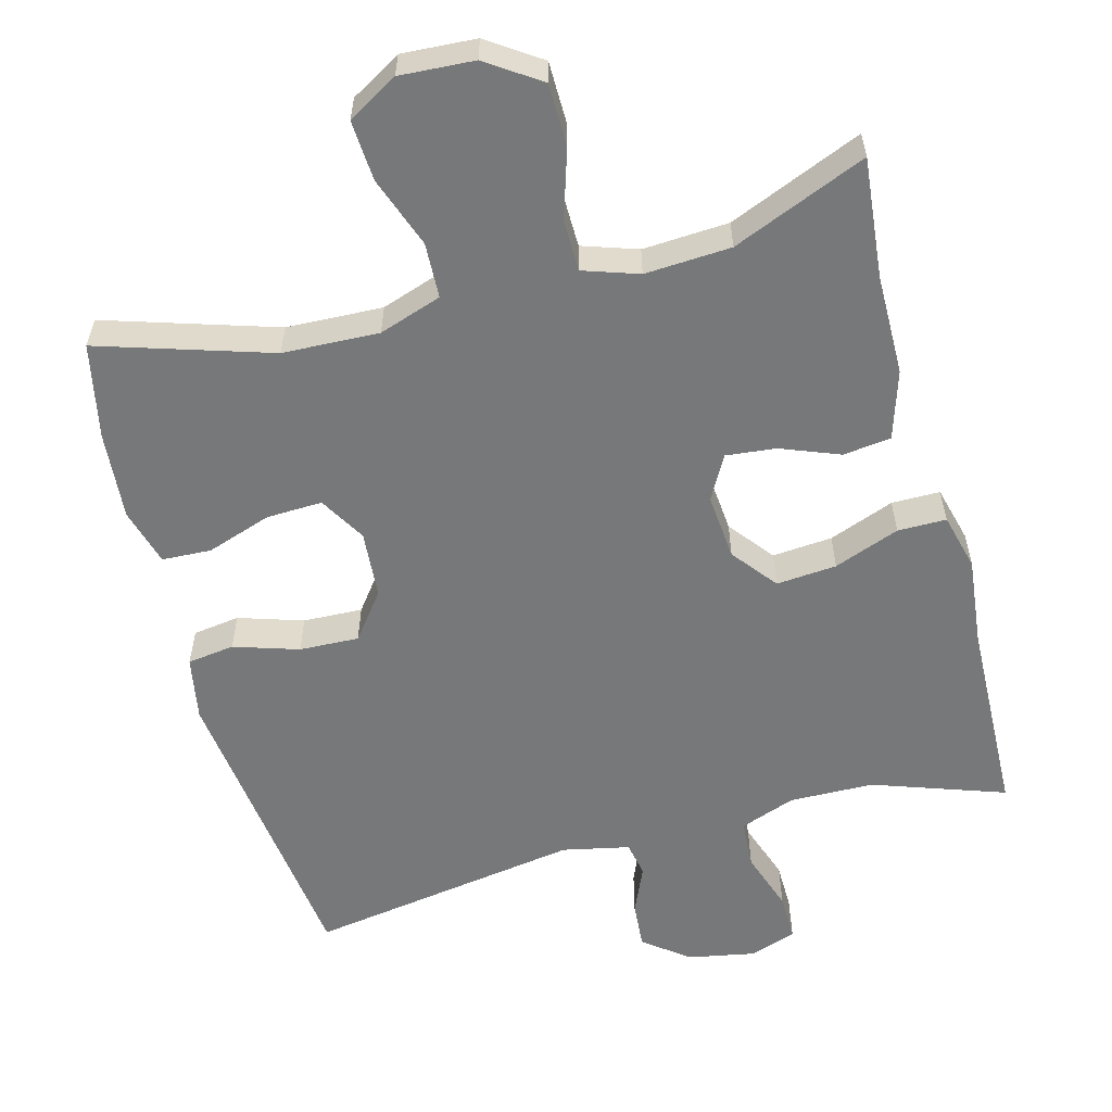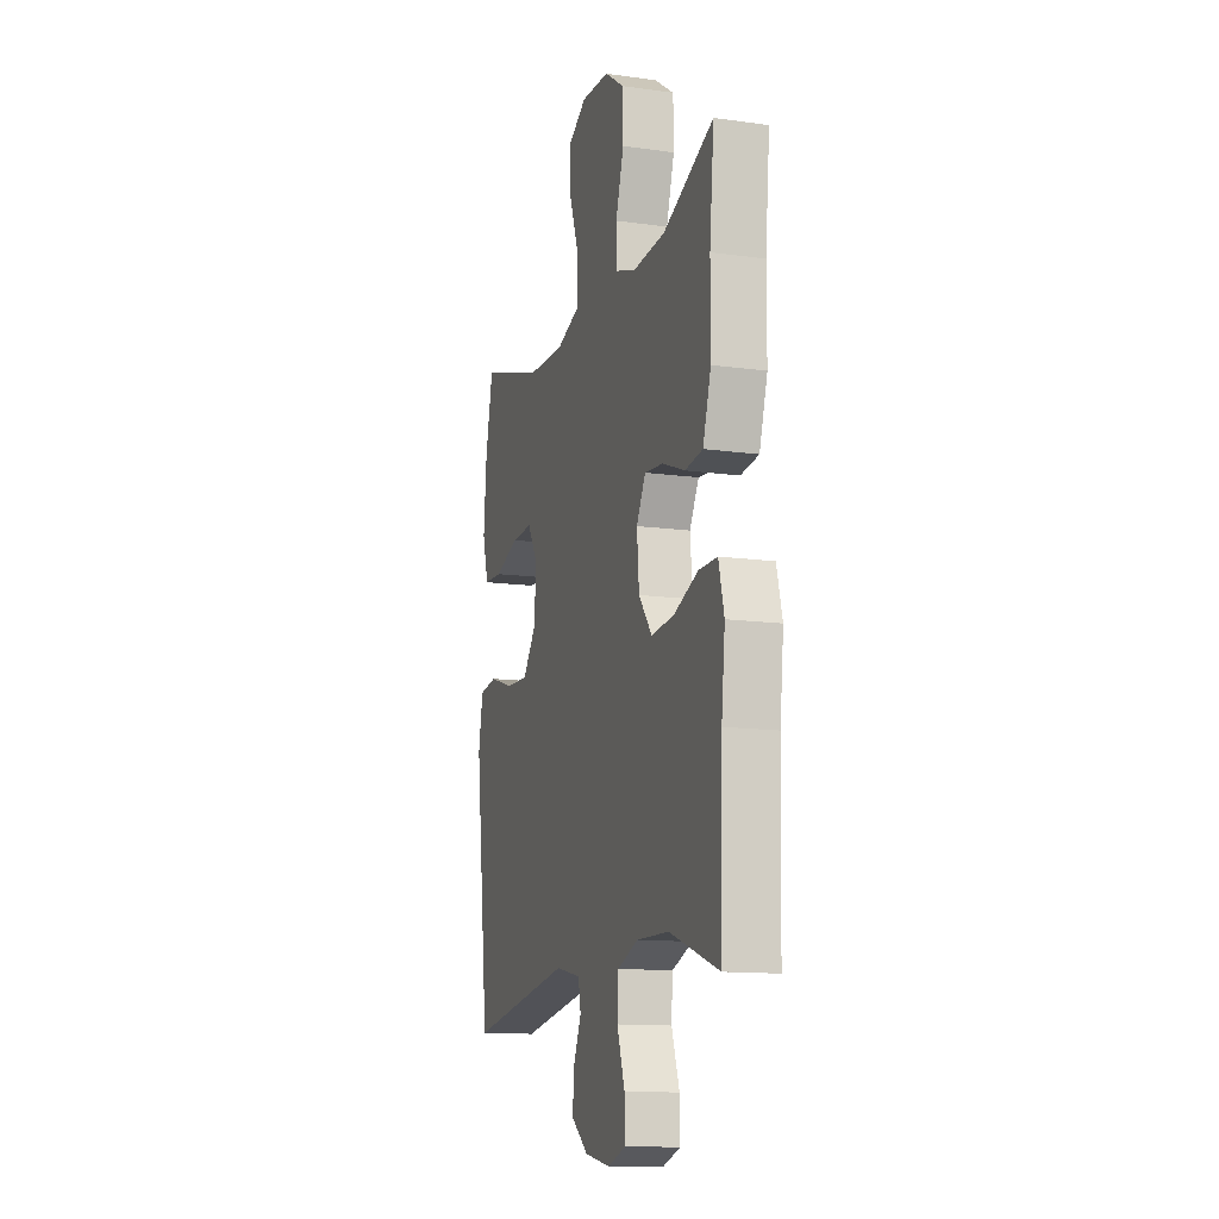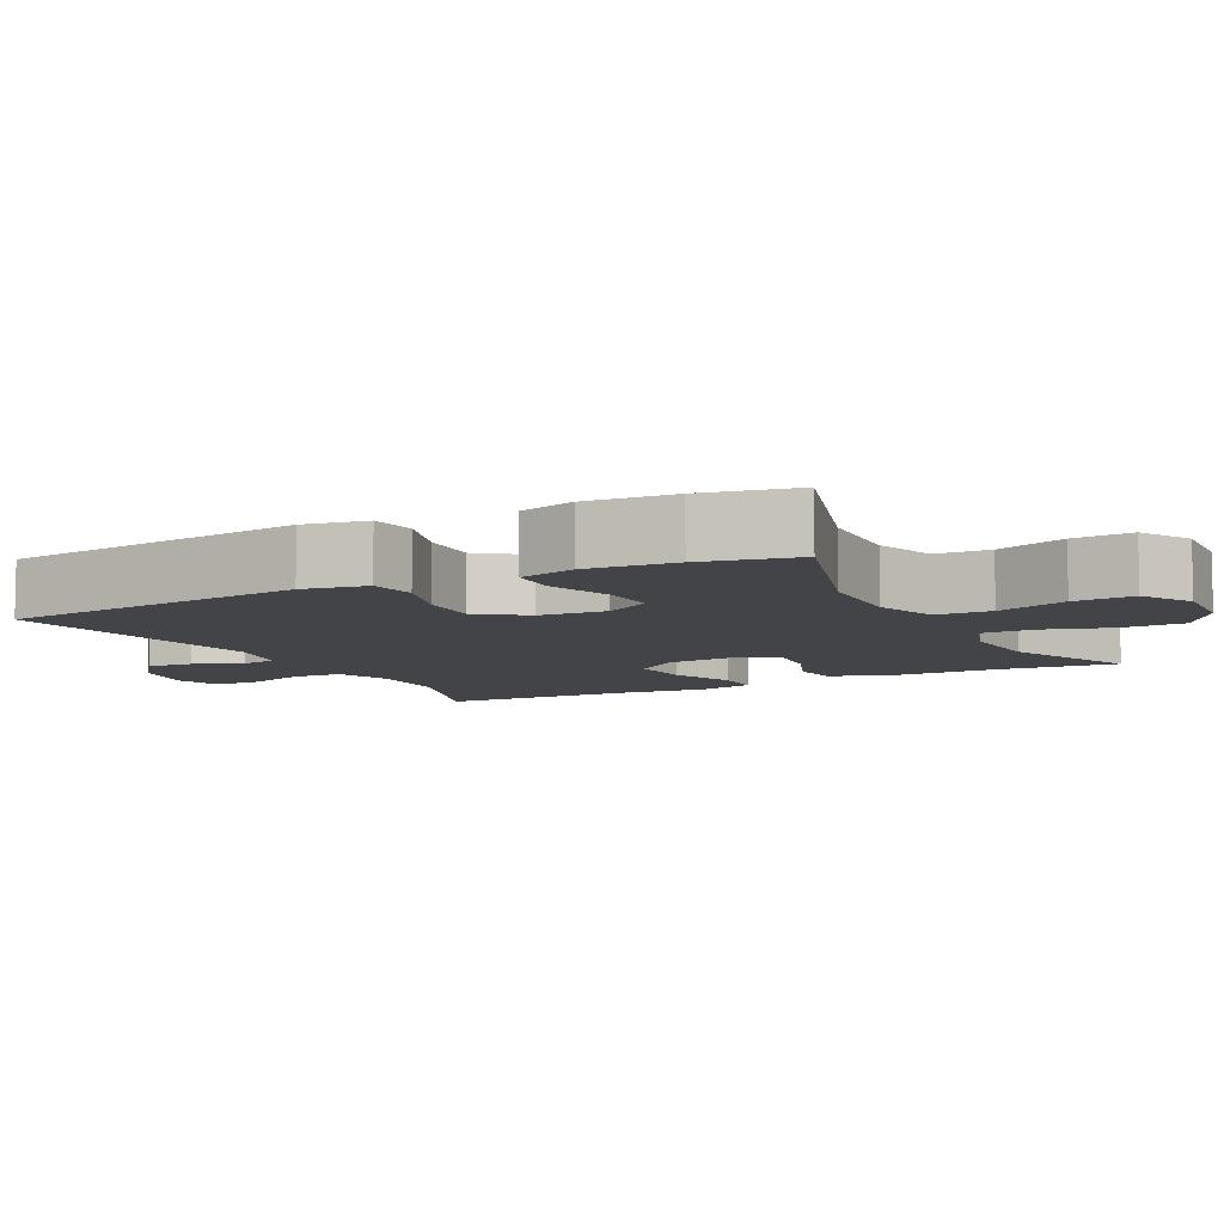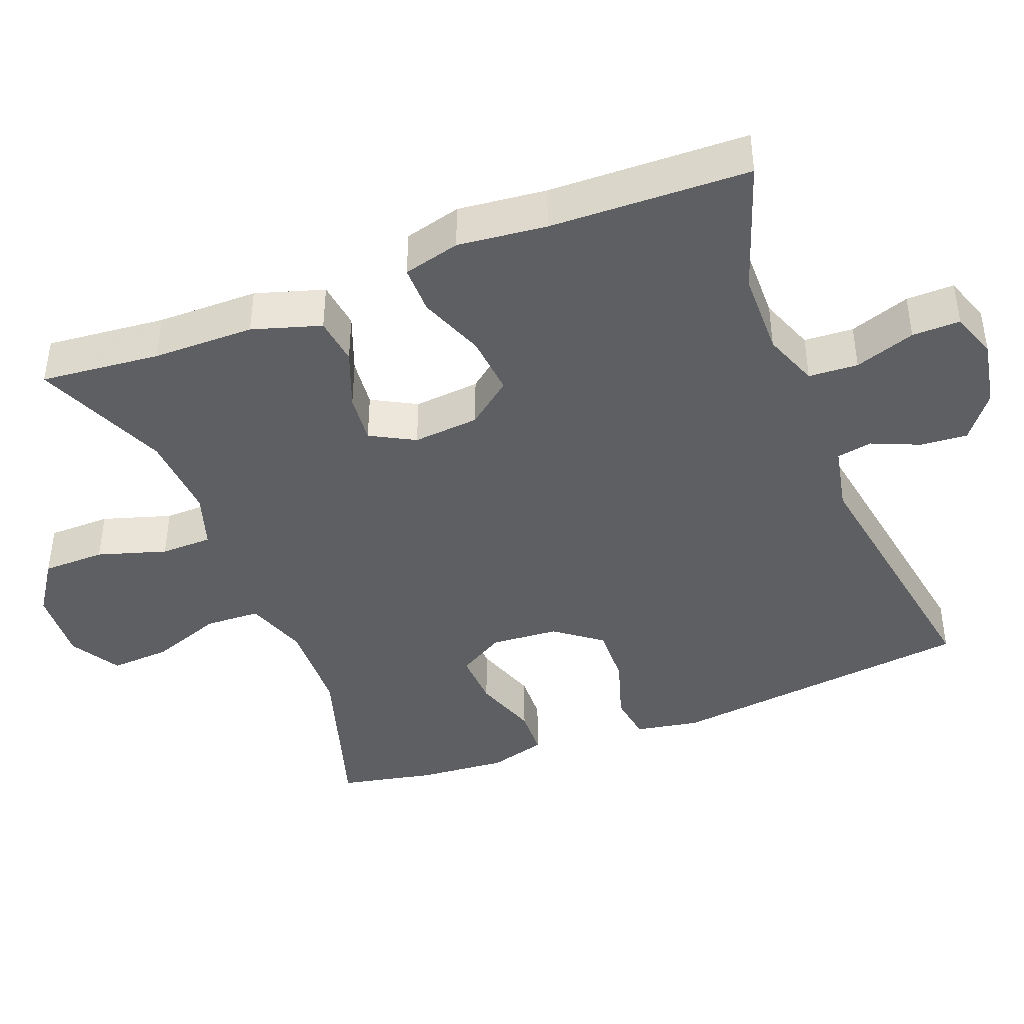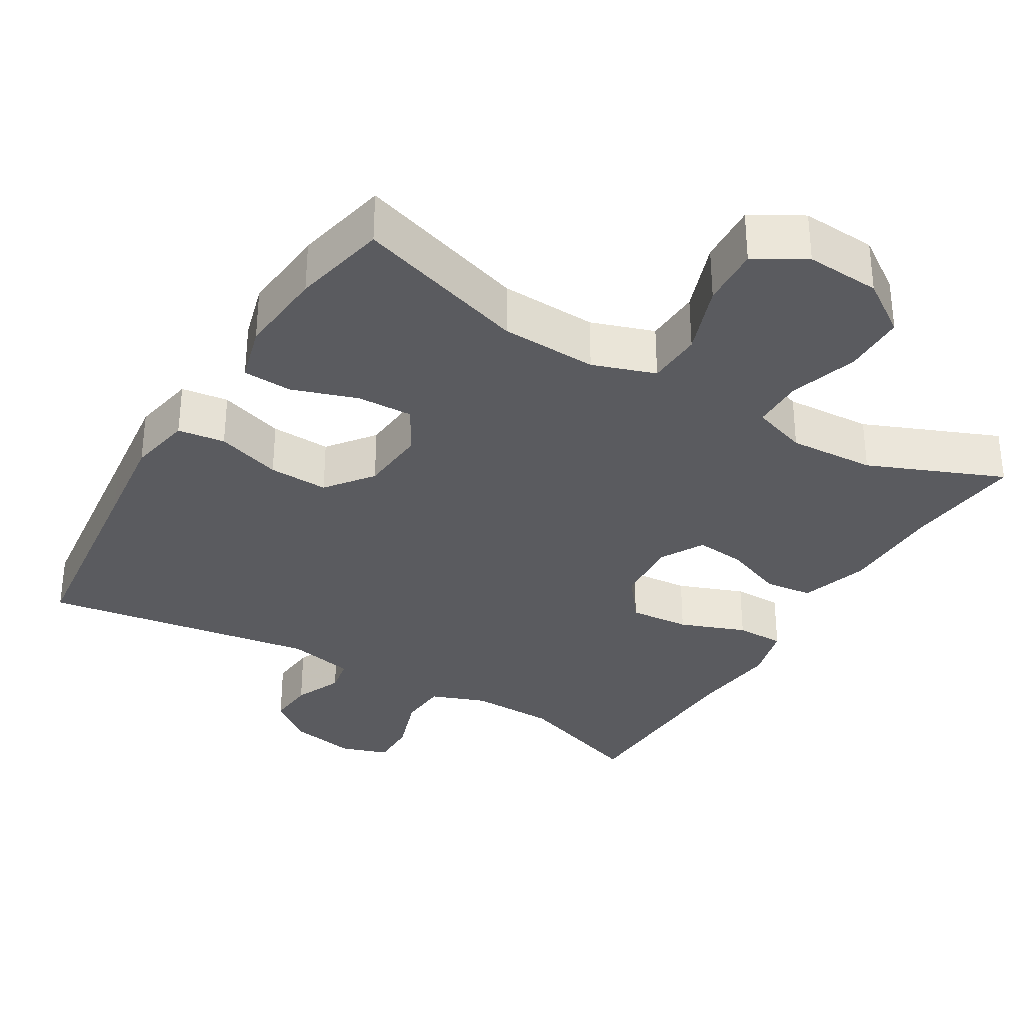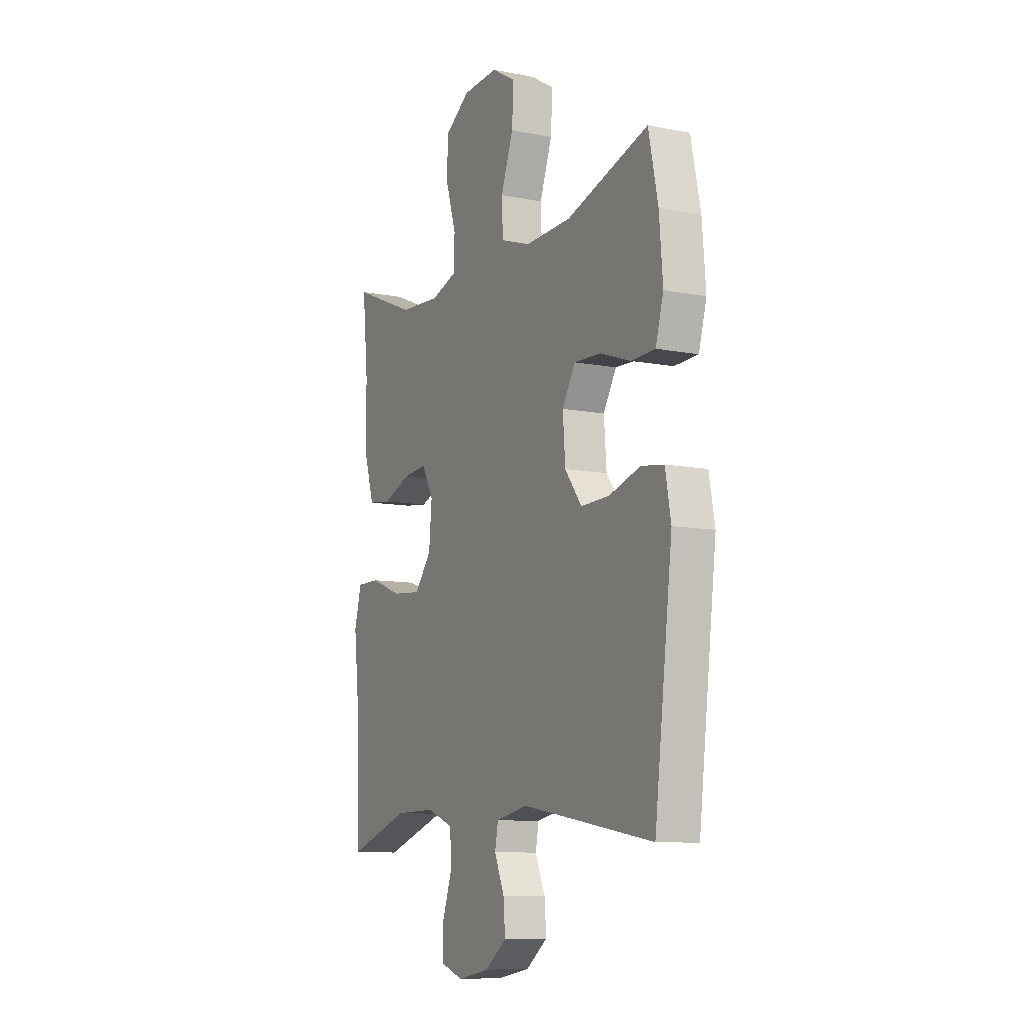
<metadata>
{"format":"obj","ext":"obj","renderer":"f3d","projection":"perspective","resolution":1024,"background":"white","views":[{"elev":-57.4,"azim":14.9,"up":"+Y"},{"elev":-13.1,"azim":72.4,"up":"+Z"},{"elev":-7.9,"azim":-62.6,"up":"+Y"},{"elev":-42.0,"azim":111.3,"up":"+Y"},{"elev":-33.2,"azim":-31.1,"up":"+Y"},{"elev":-9.6,"azim":-117.3,"up":"+Z"}]}
</metadata>
<code>
v -0.5 0.07 0.5
v -0.267 0.07 0.427
v -0.136 0.07 0.422
v -0.051 0.07 0.451
v -0.048 0.07 0.526
v -0.083 0.07 0.623
v -0.088 0.07 0.705
v -0.02 0.07 0.745
v 0.081 0.07 0.739
v 0.153 0.07 0.69
v 0.154 0.07 0.605
v 0.125 0.07 0.512
v 0.126 0.07 0.442
v 0.201 0.07 0.417
v 0.318 0.07 0.424
v 0.5 0.07 0.5
v 0.484 0.07 0.338
v 0.483 0.07 0.2
v 0.454 0.07 0.107
v 0.389 0.07 0.099
v 0.309 0.07 0.13
v 0.241 0.07 0.137
v 0.208 0.07 0.077
v 0.216 0.07 -0.013
v 0.264 0.07 -0.074
v 0.346 0.07 -0.067
v 0.435 0.07 -0.033
v 0.501 0.07 -0.033
v 0.521 0.07 -0.11
v 0.508 0.07 -0.23
v 0.5 0.07 -0.5
v 0.321 0.07 -0.438
v 0.206 0.07 -0.436
v 0.131 0.07 -0.464
v 0.127 0.07 -0.531
v 0.155 0.07 -0.613
v 0.156 0.07 -0.678
v 0.092 0.07 -0.7
v 0.001 0.07 -0.683
v -0.06 0.07 -0.636
v -0.055 0.07 -0.572
v -0.027 0.07 -0.507
v -0.036 0.07 -0.459
v -0.127 0.07 -0.44
v -0.5 0.07 -0.5
v -0.535 0.07 -0.211
v -0.551 0.07 -0.08
v -0.535 0.07 0.007
v -0.471 0.07 0.016
v -0.383 0.07 -0.012
v -0.302 0.07 -0.015
v -0.254 0.07 0.048
v -0.247 0.07 0.14
v -0.284 0.07 0.203
v -0.36 0.07 0.2
v -0.448 0.07 0.17
v -0.515 0.07 0.173
v -0.537 0.07 0.251
v -0.527 0.07 0.371
v -0.5 0 0.5
v -0.267 0 0.427
v -0.136 0 0.422
v -0.051 0 0.451
v -0.048 0 0.526
v -0.083 0 0.623
v -0.088 0 0.705
v -0.02 0 0.745
v 0.081 0 0.739
v 0.153 0 0.69
v 0.154 0 0.605
v 0.125 0 0.512
v 0.126 0 0.442
v 0.201 0 0.417
v 0.318 0 0.424
v 0.5 0 0.5
v 0.484 0 0.338
v 0.483 0 0.2
v 0.454 0 0.107
v 0.389 0 0.099
v 0.309 0 0.13
v 0.241 0 0.137
v 0.208 0 0.077
v 0.216 0 -0.013
v 0.264 0 -0.074
v 0.346 0 -0.067
v 0.435 0 -0.033
v 0.501 0 -0.033
v 0.521 0 -0.11
v 0.508 0 -0.23
v 0.5 0 -0.5
v 0.321 0 -0.438
v 0.206 0 -0.436
v 0.131 0 -0.464
v 0.127 0 -0.531
v 0.155 0 -0.613
v 0.156 0 -0.678
v 0.092 0 -0.7
v 0.001 0 -0.683
v -0.06 0 -0.636
v -0.055 0 -0.572
v -0.027 0 -0.507
v -0.036 0 -0.459
v -0.127 0 -0.44
v -0.5 0 -0.5
v -0.535 0 -0.211
v -0.551 0 -0.08
v -0.535 0 0.007
v -0.471 0 0.016
v -0.383 0 -0.012
v -0.302 0 -0.015
v -0.254 0 0.048
v -0.247 0 0.14
v -0.284 0 0.203
v -0.36 0 0.2
v -0.448 0 0.17
v -0.515 0 0.173
v -0.537 0 0.251
v -0.527 0 0.371
f 58 59 1 2
f 55 56 57 58
f 54 55 58 2
f 53 54 2 3
f 52 53 3 4
f 47 48 49 50
f 46 47 50 51
f 44 45 46 51
f 43 44 51 52
f 39 40 41 42
f 37 38 39 42
f 35 36 37 42
f 34 35 42 43
f 33 34 43 52
f 30 31 32
f 26 27 28 29
f 25 26 29 30
f 18 19 20 21
f 17 18 21 22
f 15 16 17 22
f 14 15 22 23
f 9 10 11 12
f 9 12 13
f 8 9 13
f 5 6 7 8
f 4 5 8 13
f 25 30 32 33
f 24 25 33 52
f 23 24 52 4
f 4 13 14 23
f 61 60 118 117
f 117 116 115 114
f 61 117 114 113
f 62 61 113 112
f 63 62 112 111
f 109 108 107 106
f 110 109 106 105
f 110 105 104 103
f 111 110 103 102
f 101 100 99 98
f 101 98 97 96
f 101 96 95 94
f 102 101 94 93
f 111 102 93 92
f 91 90 89
f 88 87 86 85
f 89 88 85 84
f 80 79 78 77
f 81 80 77 76
f 81 76 75 74
f 82 81 74 73
f 71 70 69 68
f 72 71 68
f 72 68 67
f 67 66 65 64
f 72 67 64 63
f 92 91 89 84
f 111 92 84 83
f 63 111 83 82
f 82 73 72 63
f 1 60 61 2
f 2 61 62 3
f 3 62 63 4
f 4 63 64 5
f 5 64 65 6
f 6 65 66 7
f 7 66 67 8
f 8 67 68 9
f 9 68 69 10
f 10 69 70 11
f 11 70 71 12
f 12 71 72 13
f 13 72 73 14
f 14 73 74 15
f 15 74 75 16
f 16 75 76 17
f 17 76 77 18
f 18 77 78 19
f 19 78 79 20
f 20 79 80 21
f 21 80 81 22
f 22 81 82 23
f 23 82 83 24
f 24 83 84 25
f 25 84 85 26
f 26 85 86 27
f 27 86 87 28
f 28 87 88 29
f 29 88 89 30
f 30 89 90 31
f 31 90 91 32
f 32 91 92 33
f 33 92 93 34
f 34 93 94 35
f 35 94 95 36
f 36 95 96 37
f 37 96 97 38
f 38 97 98 39
f 39 98 99 40
f 40 99 100 41
f 41 100 101 42
f 42 101 102 43
f 43 102 103 44
f 44 103 104 45
f 45 104 105 46
f 46 105 106 47
f 47 106 107 48
f 48 107 108 49
f 49 108 109 50
f 50 109 110 51
f 51 110 111 52
f 52 111 112 53
f 53 112 113 54
f 54 113 114 55
f 55 114 115 56
f 56 115 116 57
f 57 116 117 58
f 58 117 118 59
f 59 118 60 1

</code>
